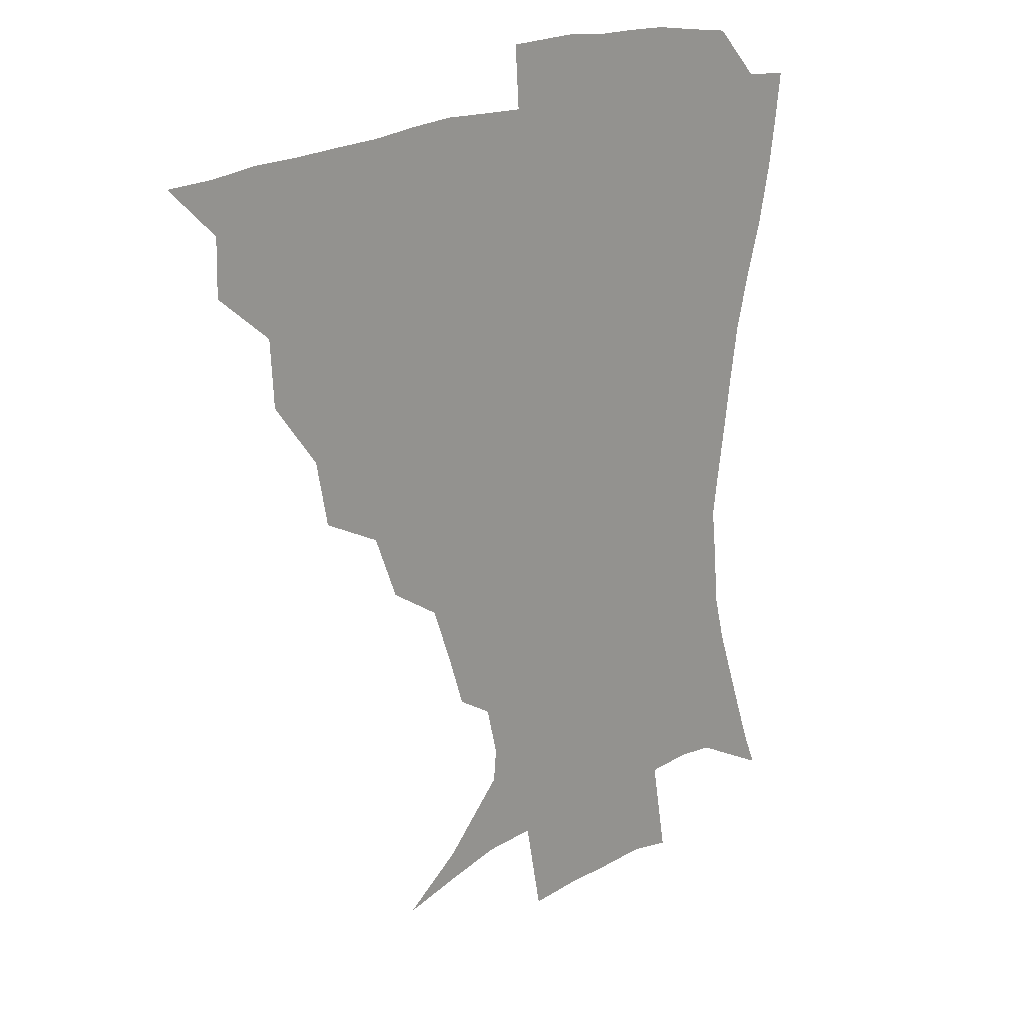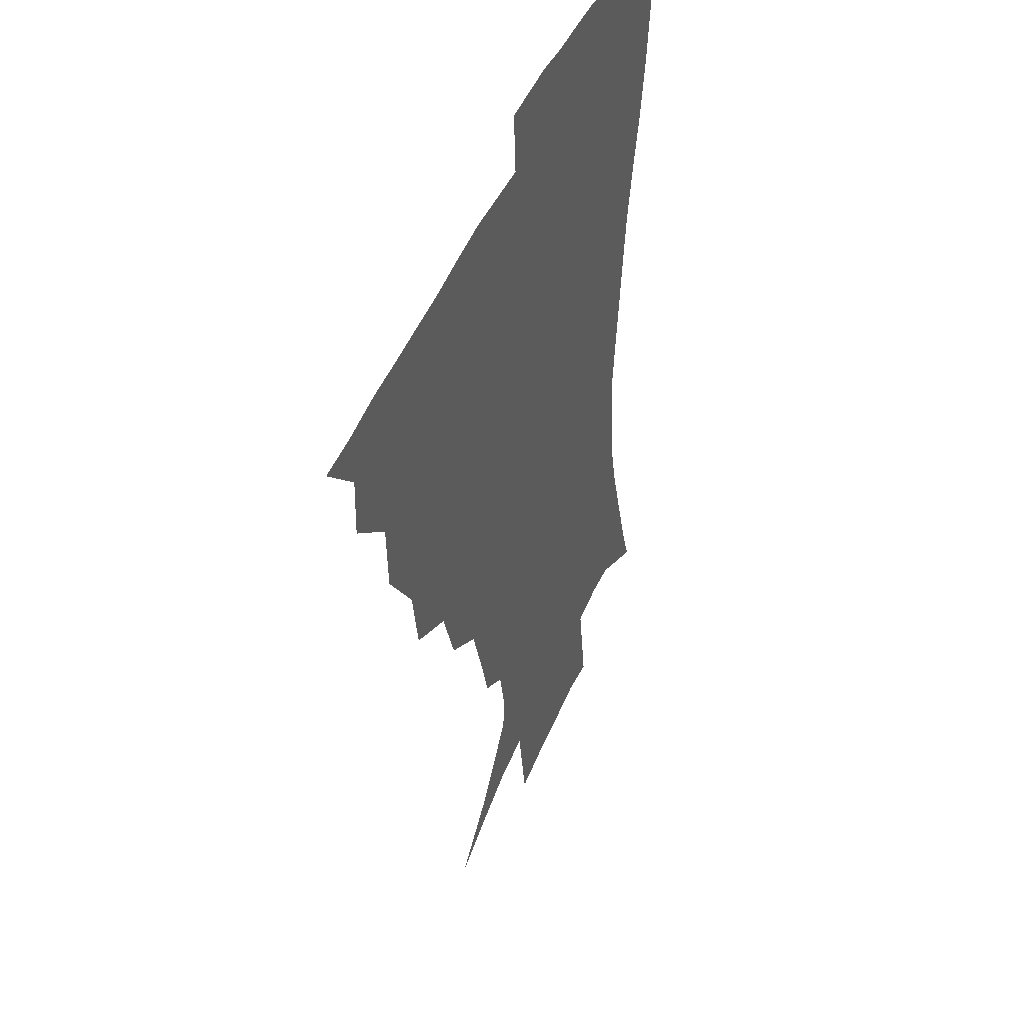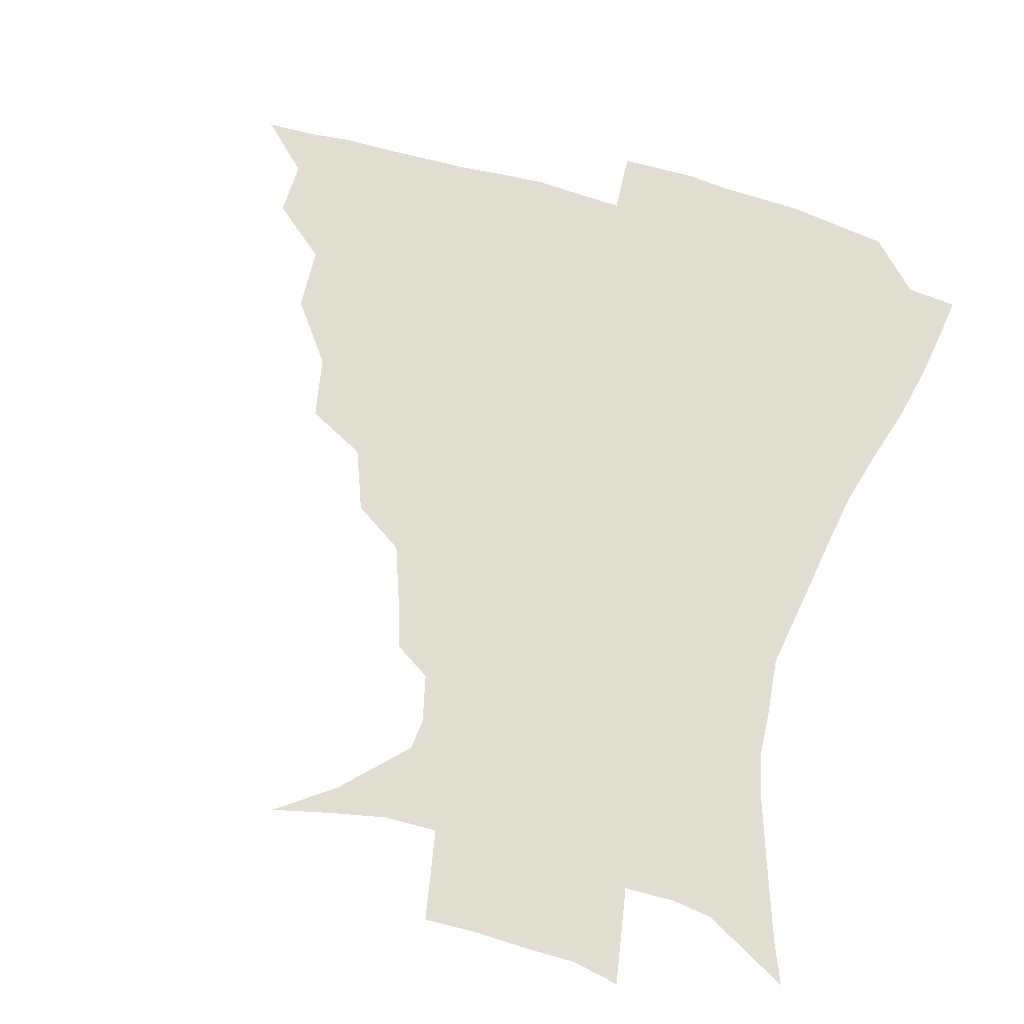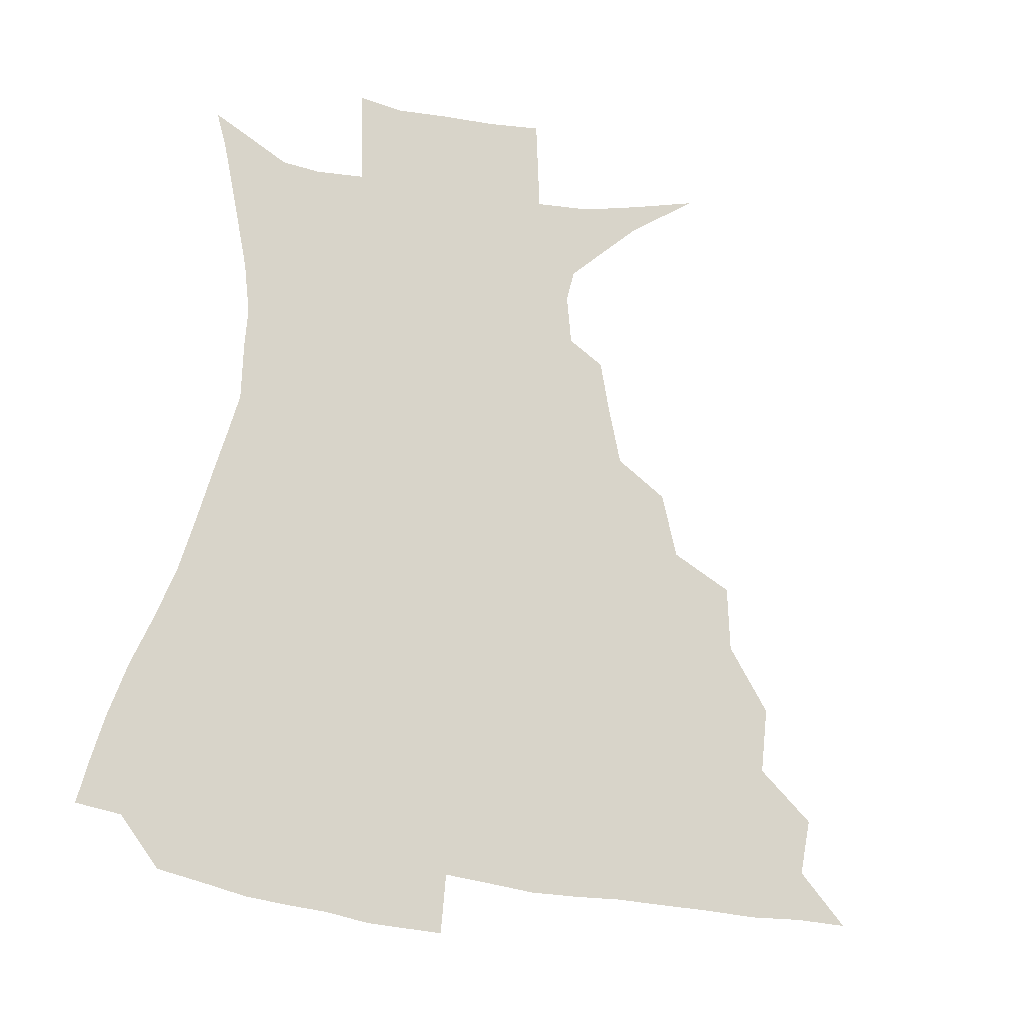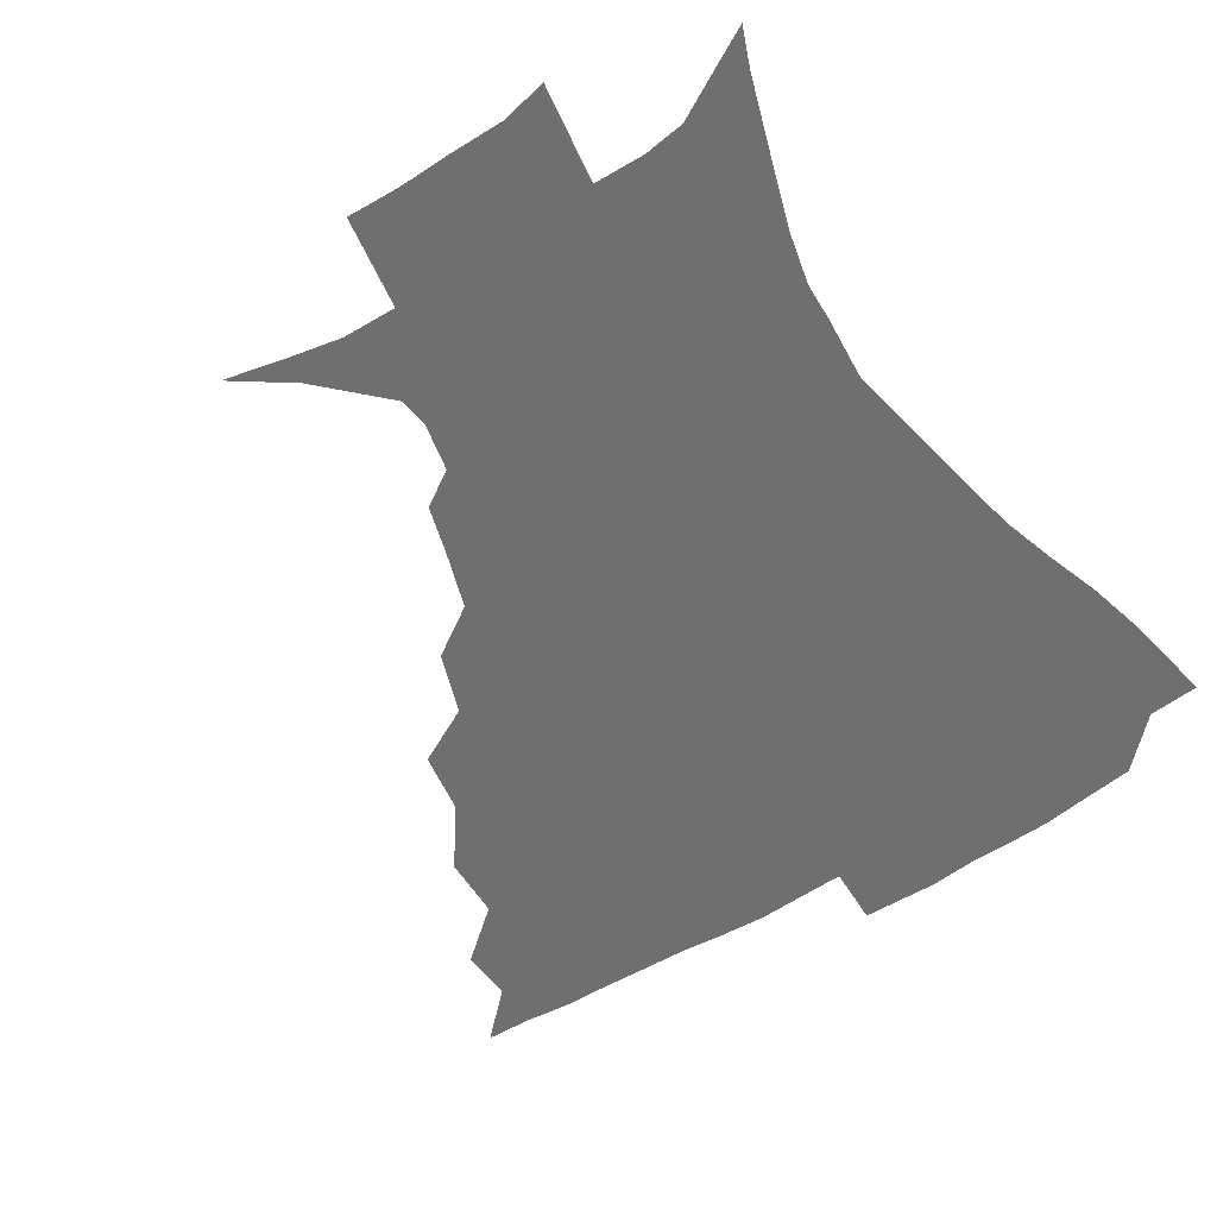
<metadata>
{"format":"obj","ext":"obj","renderer":"f3d","projection":"perspective","resolution":1024,"background":"white","views":[{"elev":20.0,"azim":-46.3,"up":"+Y"},{"elev":42.5,"azim":-69.7,"up":"+Y"},{"elev":68.9,"azim":16.4,"up":"+Z"},{"elev":75.6,"azim":-171.3,"up":"+Z"},{"elev":-54.6,"azim":33.8,"up":"+Z"}]}
</metadata>
<code>
v 435.6 389.8 0
v 451.5 356.2 0
v 451.9 374 0
v 451.3 390.1 0
v 470.9 319.8 0
v 469.7 341 0
v 468.9 358.9 0
v 467.6 374.8 0
v 466.9 391.6 0
v 490.2 278.6 0
v 486.2 299.4 0
v 487.9 327.9 0
v 486.2 345 0
v 484.5 360.4 0
v 483.1 376.1 0
v 482.4 391.7 0
v 517.6 248 0
v 509.7 268.5 0
v 505.6 291.9 0
v 505.3 316.2 0
v 502.9 331.2 0
v 501.2 346.6 0
v 500 361.6 0
v 499 376.5 0
v 497.8 392.2 0
v 546.6 201.8 0
v 541.4 217.7 0
v 534.5 236.9 0
v 527.5 260.6 0
v 523.1 282.3 0
v 520.4 300.4 0
v 519.4 319.4 0
v 517.6 333.6 0
v 516 347.9 0
v 514.8 362.4 0
v 513.9 377.2 0
v 513 392.6 0
v 522.7 133.8 0
v 541.8 147.6 0
v 561.6 168.1 0
v 562.6 178.3 0
v 558.7 194.2 0
v 553.5 211.9 0
v 548.4 231.2 0
v 543.3 247.1 0
v 538.9 271.4 0
v 536.1 287.7 0
v 534.3 304.4 0
v 533.2 320.7 0
v 532.1 334.9 0
v 530.5 348.7 0
v 529.7 363 0
v 529 377.9 0
v 528.1 393.9 0
v 543.3 138.6 0
v 561.3 156.3 0
v 569.6 170.9 0
v 568.9 186.9 0
v 565.6 207 0
v 561.6 223.3 0
v 557.3 236.7 0
v 554.1 258 0
v 550.9 274.9 0
v 549.2 292.1 0
v 548.3 308.3 0
v 547.4 322.6 0
v 546.8 335.9 0
v 546.2 349.6 0
v 544.5 363.6 0
v 544.4 377.9 0
v 543.1 394.7 0
v 560.4 142.1 0
v 575.5 161.8 0
v 578.1 177.2 0
v 576.4 195.4 0
v 574.5 213.9 0
v 570.8 228.9 0
v 567.8 244.9 0
v 565.7 264.4 0
v 563.6 280.2 0
v 562.5 295 0
v 561.7 309.1 0
v 560.7 322.3 0
v 562 338.1 0
v 560.9 350.3 0
v 560.8 363.4 0
v 559.3 378.2 0
v 558.5 393.9 0
v 578.2 142.6 0
v 586.7 166.3 0
v 587 184.4 0
v 584.7 198.9 0
v 584.4 217.2 0
v 580.3 234.1 0
v 579.2 248.6 0
v 577.1 269 0
v 576 281.2 0
v 575.3 296.5 0
v 575.7 311.8 0
v 575 324.2 0
v 575.1 337.4 0
v 574.7 350.4 0
v 574.6 363.7 0
v 574.1 377.3 0
v 573.3 393.2 0
v 572 413.1 0
v 584 112.6 0
v 592.9 147.9 0
v 596.8 167 0
v 596.1 185.5 0
v 596.1 190.3 0
v 592.7 220.3 0
v 591 232.9 0
v 589.7 254.2 0
v 589 269.3 0
v 588.7 284.4 0
v 588.5 298.1 0
v 588.8 312.7 0
v 589.2 325.9 0
v 588.9 337.6 0
v 589.2 350.8 0
v 588.7 364 0
v 587.9 378.3 0
v 586.8 394.7 0
v 584.5 413.3 0
v 601 113.3 0
v 605.3 147.4 0
v 607.3 169.5 0
v 606.2 186 0
v 605.2 206 0
v 602.6 223.4 0
v 602.6 237.2 0
v 600.7 254.4 0
v 600.8 270.1 0
v 600.9 283.9 0
v 601.2 296.8 0
v 601.6 311.9 0
v 602.1 324.9 0
v 602.9 338.2 0
v 603 350.8 0
v 603 363.9 0
v 602.1 378.5 0
v 600.8 394.3 0
v 597.6 413.5 0
v 618.8 113 0
v 618 147.1 0
v 617.3 170.6 0
v 616.7 189.7 0
v 614.8 206.9 0
v 613.4 221.9 0
v 612.3 240 0
v 612.5 253.7 0
v 612.2 269.8 0
v 612.9 284 0
v 613.8 298.4 0
v 614.7 312 0
v 615.7 325.8 0
v 616.4 338.2 0
v 616.9 350.8 0
v 617.1 364 0
v 616.6 378 0
v 615.7 392.7 0
v 611.9 412 0
v 636.1 113.1 0
v 632 142.8 0
v 628 169.2 0
v 626.8 189.2 0
v 624.3 207.1 0
v 623.5 224.7 0
v 623.3 237.3 0
v 623.1 254.3 0
v 623.5 268.9 0
v 624.6 284 0
v 625.9 297 0
v 627.2 311.5 0
v 628.4 325.1 0
v 629.6 337.3 0
v 631.4 350.8 0
v 632.1 363.5 0
v 631.3 377.4 0
v 630.3 392 0
v 626.1 411.7 0
v 651.3 110 0
v 645.7 141.9 0
v 639.6 166.9 0
v 636.1 190.5 0
v 634.7 205.6 0
v 633.9 220.9 0
v 633.6 235.7 0
v 633.7 251 0
v 634.7 265.2 0
v 636 280.4 0
v 637.4 295.5 0
v 639.1 312.1 0
v 641.1 323.8 0
v 642.5 335.7 0
v 644.8 350.8 0
v 645.8 363.2 0
v 646 376.4 0
v 645.8 389.8 0
v 640.6 410.9 0
v 662.3 142.3 0
v 652.7 164 0
v 647.4 185 0
v 644.8 202.5 0
v 643.3 219.1 0
v 643.4 233.1 0
v 644 247.5 0
v 645.4 260.4 0
v 646.5 278.1 0
v 648.4 294.5 0
v 650.8 308.3 0
v 653.3 322.6 0
v 655.6 335.7 0
v 657.7 349.5 0
v 659.3 362.6 0
v 660 375.9 0
v 659.7 389.9 0
v 656.3 408.5 0
v 675.7 140.5 0
v 666.8 158.6 0
v 659.3 179.5 0
v 656.8 194.5 0
v 653.5 213.1 0
v 653.1 227.9 0
v 653.7 242.5 0
v 655 256.8 0
v 656.5 273.2 0
v 658.7 289.6 0
v 661.8 303.3 0
v 664.6 320.5 0
v 667.9 333.1 0
v 670.6 348.2 0
v 672.8 361.5 0
v 674.2 375.2 0
v 673.8 390.2 0
v 672.4 406.3 0
v 690.9 132.2 0
v 681.7 150.3 0
v 673.3 170.4 0
v 669 186.7 0
v 664.7 204.6 0
v 663.6 218.8 0
v 664.3 231.9 0
v 664.4 248.6 0
v 665.9 266.1 0
v 668.8 280.8 0
v 671.9 296.8 0
v 675.1 314.6 0
v 679.9 327.8 0
v 683.1 345.4 0
v 686.6 359.4 0
v 688.6 374.3 0
v 688.6 389.8 0
v 703.9 125.2 0
v 698.6 137.5 0
v 694.9 148.1 0
v 689.4 163.7 0
v 682.6 183.5 0
v 678.2 200.8 0
v 677.4 213.5 0
v 675.1 233.9 0
v 677.2 247.9 0
v 679.8 263.5 0
v 682.5 281.7 0
v 685.8 301.5 0
v 690.8 319.9 0
v 696.1 337.2 0
v 700.5 356.6 0
v 703.1 373 0
v 705.1 388.2 0
v 721 391 0
f 3 4 1
f 6 7 2
f 2 7 3
f 7 8 3
f 3 8 4
f 8 9 4
f 11 12 5
f 5 12 6
f 12 13 6
f 6 13 7
f 13 14 7
f 7 14 8
f 14 15 8
f 8 15 9
f 15 16 9
f 18 19 10
f 10 19 11
f 19 20 11
f 11 20 12
f 20 21 12
f 12 21 13
f 21 22 13
f 13 22 14
f 22 23 14
f 14 23 15
f 23 24 15
f 15 24 16
f 24 25 16
f 28 29 17
f 17 29 18
f 29 30 18
f 18 30 19
f 30 31 19
f 19 31 20
f 31 32 20
f 20 32 21
f 32 33 21
f 21 33 22
f 33 34 22
f 22 34 23
f 34 35 23
f 23 35 24
f 35 36 24
f 24 36 25
f 36 37 25
f 42 43 26
f 26 43 27
f 43 44 27
f 27 44 28
f 44 45 28
f 28 45 29
f 45 46 29
f 29 46 30
f 46 47 30
f 30 47 31
f 47 48 31
f 31 48 32
f 48 49 32
f 32 49 33
f 49 50 33
f 33 50 34
f 50 51 34
f 34 51 35
f 51 52 35
f 35 52 36
f 52 53 36
f 36 53 37
f 53 54 37
f 38 55 39
f 55 56 39
f 39 56 40
f 56 57 40
f 40 57 41
f 57 58 41
f 41 58 42
f 58 59 42
f 42 59 43
f 59 60 43
f 43 60 44
f 60 61 44
f 44 61 45
f 61 62 45
f 45 62 46
f 62 63 46
f 46 63 47
f 63 64 47
f 47 64 48
f 64 65 48
f 48 65 49
f 65 66 49
f 49 66 50
f 66 67 50
f 50 67 51
f 67 68 51
f 51 68 52
f 68 69 52
f 52 69 53
f 69 70 53
f 53 70 54
f 70 71 54
f 55 72 56
f 72 73 56
f 56 73 57
f 73 74 57
f 57 74 58
f 74 75 58
f 58 75 59
f 75 76 59
f 59 76 60
f 76 77 60
f 60 77 61
f 77 78 61
f 61 78 62
f 78 79 62
f 62 79 63
f 79 80 63
f 63 80 64
f 80 81 64
f 64 81 65
f 81 82 65
f 65 82 66
f 82 83 66
f 66 83 67
f 83 84 67
f 67 84 68
f 84 85 68
f 68 85 69
f 85 86 69
f 69 86 70
f 86 87 70
f 70 87 71
f 87 88 71
f 72 89 73
f 89 90 73
f 73 90 74
f 90 91 74
f 74 91 75
f 91 92 75
f 75 92 76
f 92 93 76
f 76 93 77
f 93 94 77
f 77 94 78
f 94 95 78
f 78 95 79
f 95 96 79
f 79 96 80
f 96 97 80
f 80 97 81
f 97 98 81
f 81 98 82
f 98 99 82
f 82 99 83
f 99 100 83
f 83 100 84
f 100 101 84
f 84 101 85
f 101 102 85
f 85 102 86
f 102 103 86
f 86 103 87
f 103 104 87
f 87 104 88
f 104 105 88
f 107 108 89
f 89 108 90
f 108 109 90
f 90 109 91
f 109 110 91
f 91 110 92
f 110 111 92
f 92 111 93
f 111 112 93
f 93 112 94
f 112 113 94
f 94 113 95
f 113 114 95
f 95 114 96
f 114 115 96
f 96 115 97
f 115 116 97
f 97 116 98
f 116 117 98
f 98 117 99
f 117 118 99
f 99 118 100
f 118 119 100
f 100 119 101
f 119 120 101
f 101 120 102
f 120 121 102
f 102 121 103
f 121 122 103
f 103 122 104
f 122 123 104
f 104 123 105
f 123 124 105
f 105 124 106
f 124 125 106
f 107 126 108
f 126 127 108
f 108 127 109
f 127 128 109
f 109 128 110
f 128 129 110
f 110 129 111
f 129 130 111
f 111 130 112
f 130 131 112
f 112 131 113
f 131 132 113
f 113 132 114
f 132 133 114
f 114 133 115
f 133 134 115
f 115 134 116
f 134 135 116
f 116 135 117
f 135 136 117
f 117 136 118
f 136 137 118
f 118 137 119
f 137 138 119
f 119 138 120
f 138 139 120
f 120 139 121
f 139 140 121
f 121 140 122
f 140 141 122
f 122 141 123
f 141 142 123
f 123 142 124
f 142 143 124
f 124 143 125
f 143 144 125
f 126 145 127
f 145 146 127
f 127 146 128
f 146 147 128
f 128 147 129
f 147 148 129
f 129 148 130
f 148 149 130
f 130 149 131
f 149 150 131
f 131 150 132
f 150 151 132
f 132 151 133
f 151 152 133
f 133 152 134
f 152 153 134
f 134 153 135
f 153 154 135
f 135 154 136
f 154 155 136
f 136 155 137
f 155 156 137
f 137 156 138
f 156 157 138
f 138 157 139
f 157 158 139
f 139 158 140
f 158 159 140
f 140 159 141
f 159 160 141
f 141 160 142
f 160 161 142
f 142 161 143
f 161 162 143
f 143 162 144
f 162 163 144
f 145 164 146
f 164 165 146
f 146 165 147
f 165 166 147
f 147 166 148
f 166 167 148
f 148 167 149
f 167 168 149
f 149 168 150
f 168 169 150
f 150 169 151
f 169 170 151
f 151 170 152
f 170 171 152
f 152 171 153
f 171 172 153
f 153 172 154
f 172 173 154
f 154 173 155
f 173 174 155
f 155 174 156
f 174 175 156
f 156 175 157
f 175 176 157
f 157 176 158
f 176 177 158
f 158 177 159
f 177 178 159
f 159 178 160
f 178 179 160
f 160 179 161
f 179 180 161
f 161 180 162
f 180 181 162
f 162 181 163
f 181 182 163
f 164 183 165
f 183 184 165
f 165 184 166
f 184 185 166
f 166 185 167
f 185 186 167
f 167 186 168
f 186 187 168
f 168 187 169
f 187 188 169
f 169 188 170
f 188 189 170
f 170 189 171
f 189 190 171
f 171 190 172
f 190 191 172
f 172 191 173
f 191 192 173
f 173 192 174
f 192 193 174
f 174 193 175
f 193 194 175
f 175 194 176
f 194 195 176
f 176 195 177
f 195 196 177
f 177 196 178
f 196 197 178
f 178 197 179
f 197 198 179
f 179 198 180
f 198 199 180
f 180 199 181
f 199 200 181
f 181 200 182
f 200 201 182
f 184 202 185
f 202 203 185
f 185 203 186
f 203 204 186
f 186 204 187
f 204 205 187
f 187 205 188
f 205 206 188
f 188 206 189
f 206 207 189
f 189 207 190
f 207 208 190
f 190 208 191
f 208 209 191
f 191 209 192
f 209 210 192
f 192 210 193
f 210 211 193
f 193 211 194
f 211 212 194
f 194 212 195
f 212 213 195
f 195 213 196
f 213 214 196
f 196 214 197
f 214 215 197
f 197 215 198
f 215 216 198
f 198 216 199
f 216 217 199
f 199 217 200
f 217 218 200
f 200 218 201
f 218 219 201
f 202 220 203
f 220 221 203
f 203 221 204
f 221 222 204
f 204 222 205
f 222 223 205
f 205 223 206
f 223 224 206
f 206 224 207
f 224 225 207
f 207 225 208
f 225 226 208
f 208 226 209
f 226 227 209
f 209 227 210
f 227 228 210
f 210 228 211
f 228 229 211
f 211 229 212
f 229 230 212
f 212 230 213
f 230 231 213
f 213 231 214
f 231 232 214
f 214 232 215
f 232 233 215
f 215 233 216
f 233 234 216
f 216 234 217
f 234 235 217
f 217 235 218
f 235 236 218
f 218 236 219
f 236 237 219
f 220 238 221
f 238 239 221
f 221 239 222
f 239 240 222
f 222 240 223
f 240 241 223
f 223 241 224
f 241 242 224
f 224 242 225
f 242 243 225
f 225 243 226
f 243 244 226
f 226 244 227
f 244 245 227
f 227 245 228
f 245 246 228
f 228 246 229
f 246 247 229
f 229 247 230
f 247 248 230
f 230 248 231
f 248 249 231
f 231 249 232
f 249 250 232
f 232 250 233
f 250 251 233
f 233 251 234
f 251 252 234
f 234 252 235
f 252 253 235
f 235 253 236
f 253 254 236
f 236 254 237
f 238 255 239
f 255 256 239
f 239 256 240
f 256 257 240
f 240 257 241
f 257 258 241
f 241 258 242
f 258 259 242
f 242 259 243
f 259 260 243
f 243 260 244
f 260 261 244
f 244 261 245
f 261 262 245
f 245 262 246
f 262 263 246
f 246 263 247
f 263 264 247
f 247 264 248
f 264 265 248
f 248 265 249
f 265 266 249
f 249 266 250
f 266 267 250
f 250 267 251
f 267 268 251
f 251 268 252
f 268 269 252
f 252 269 253
f 269 270 253
f 253 270 254
f 270 271 254

</code>
